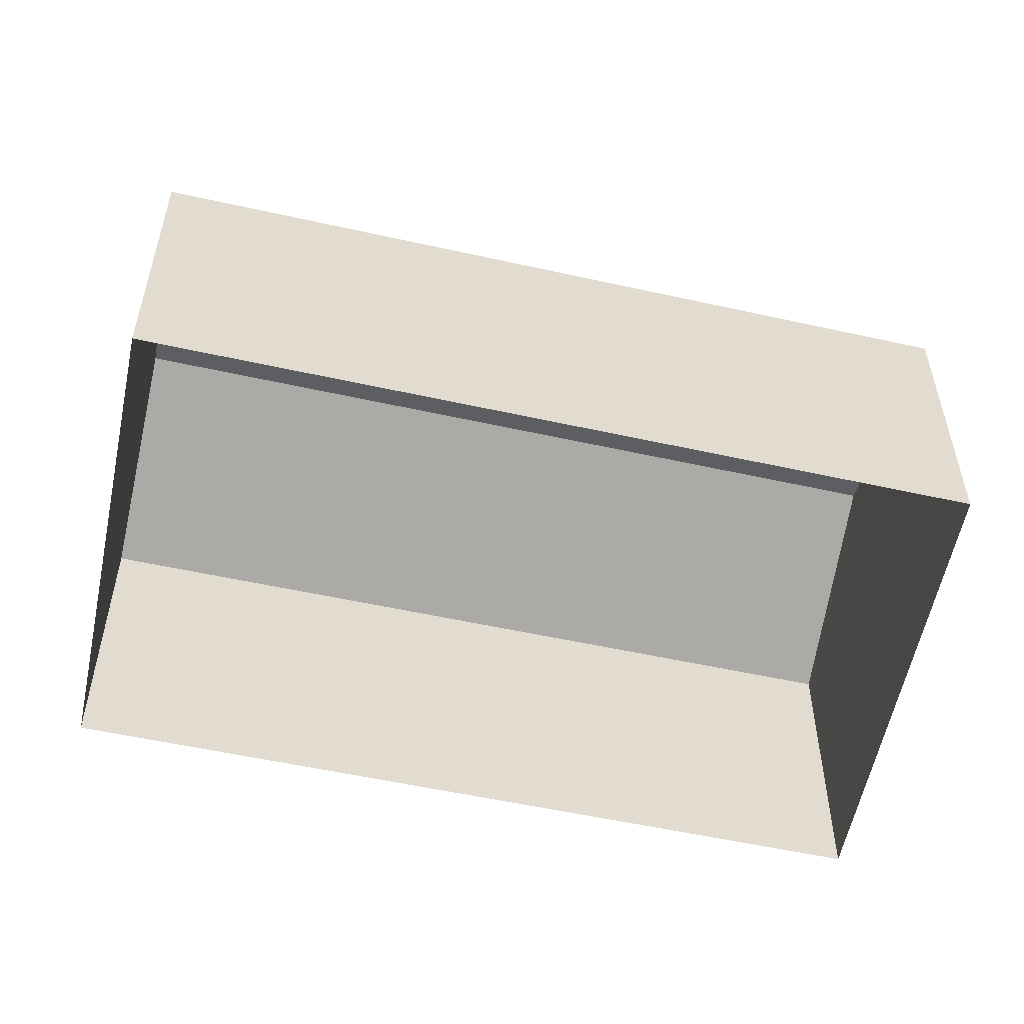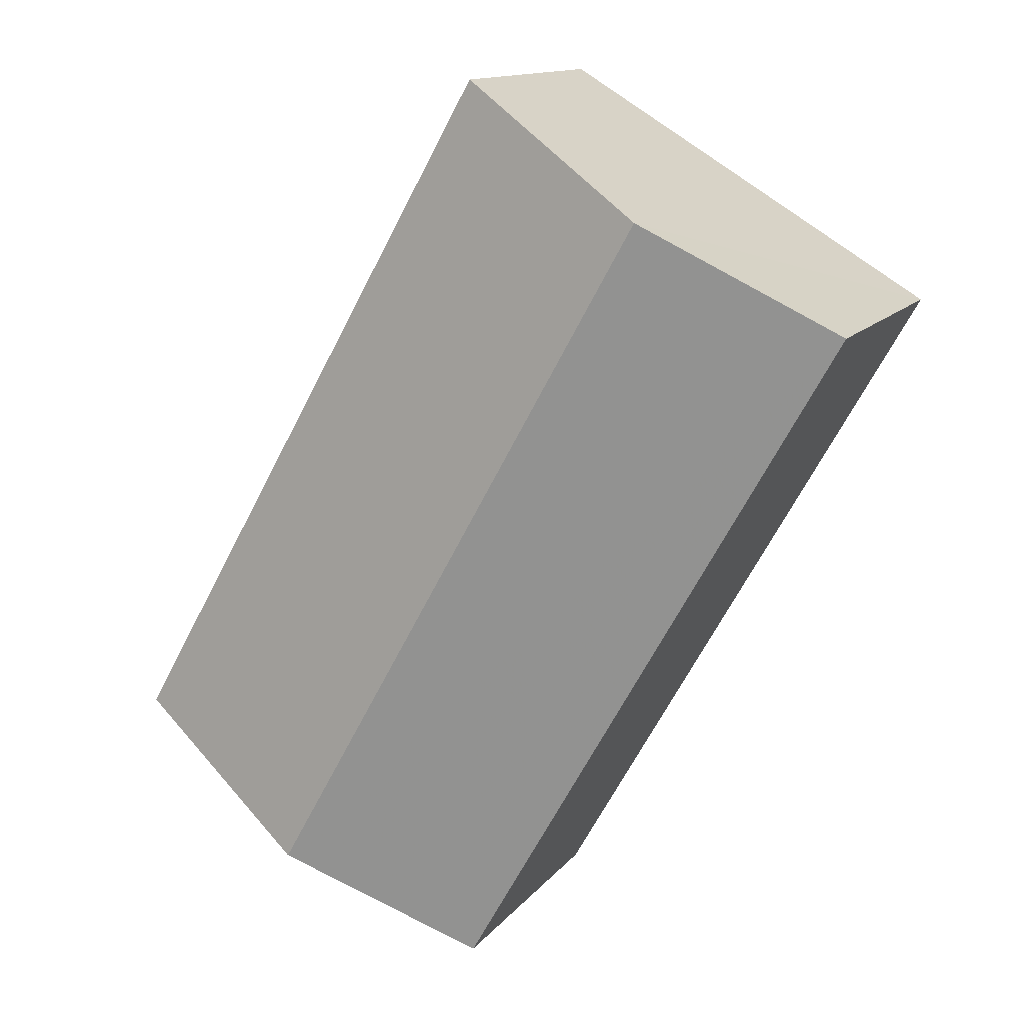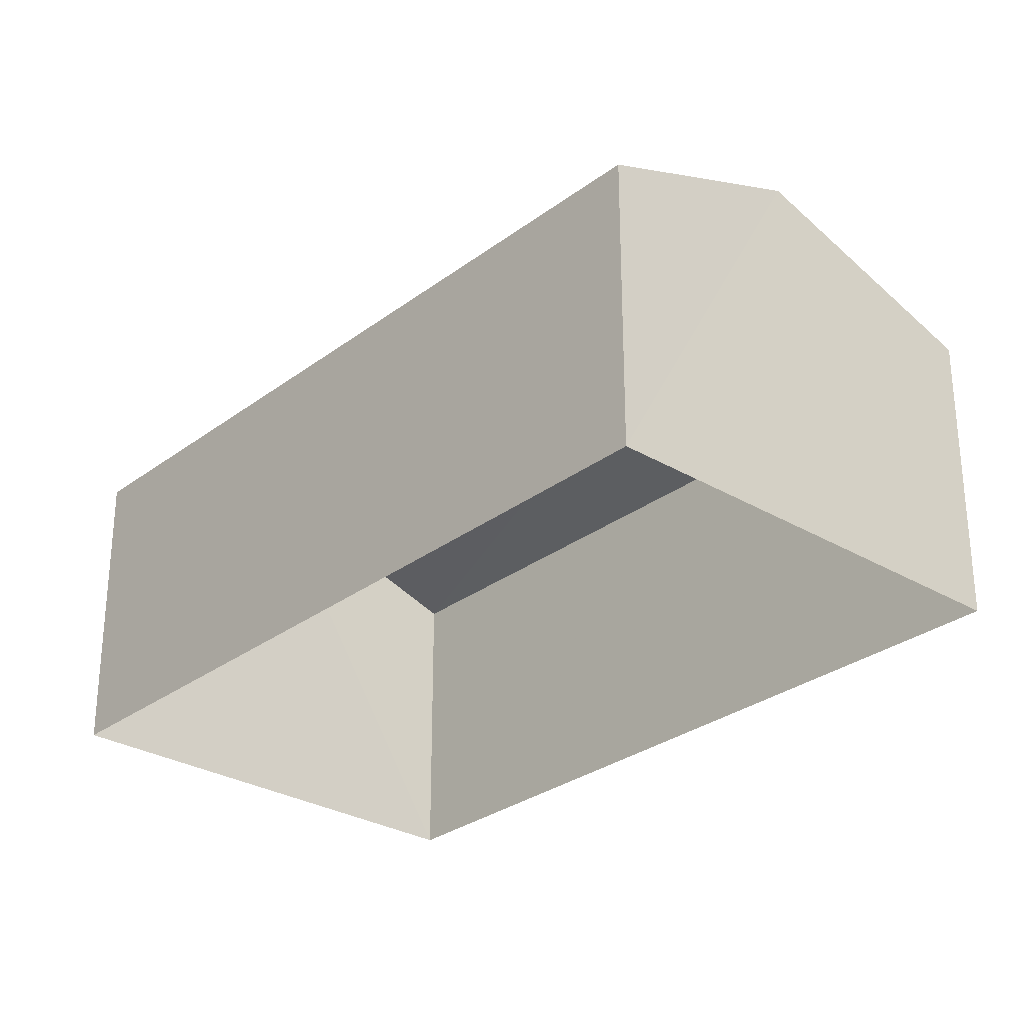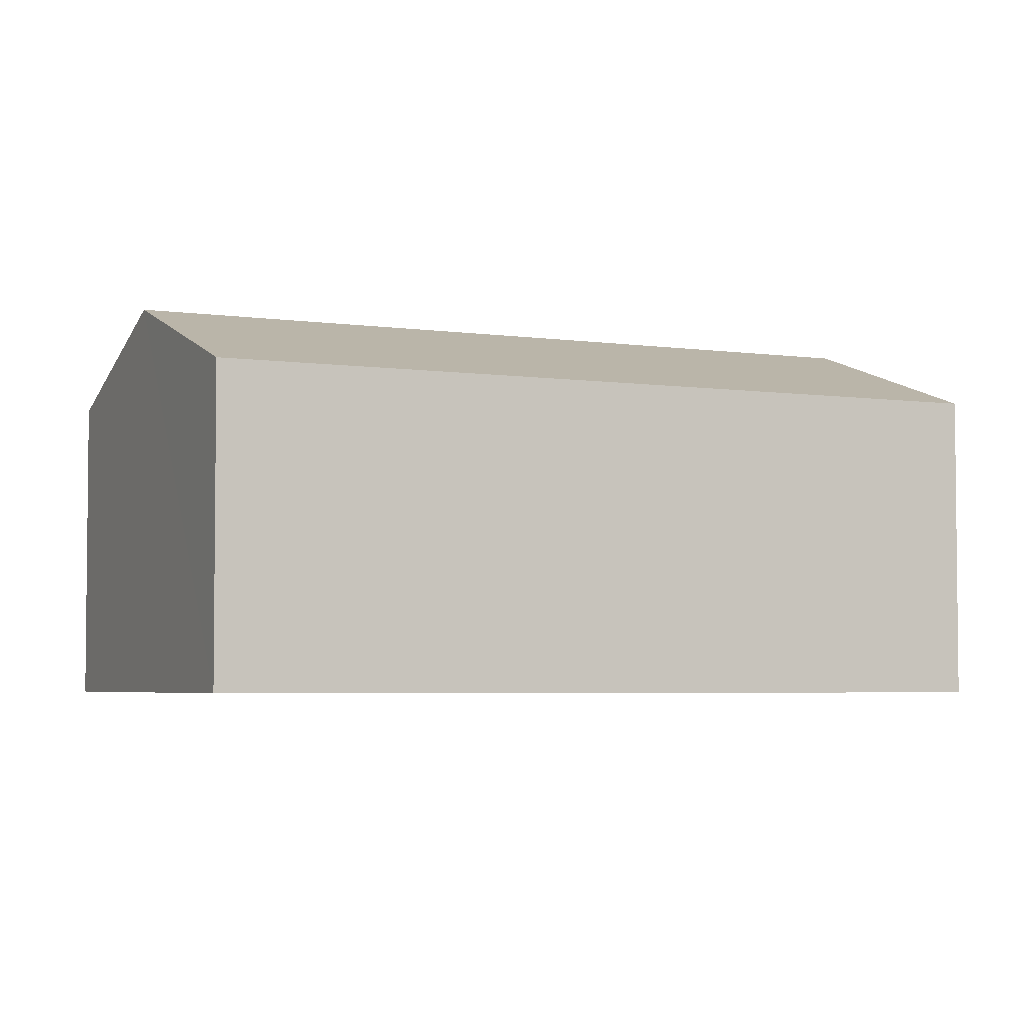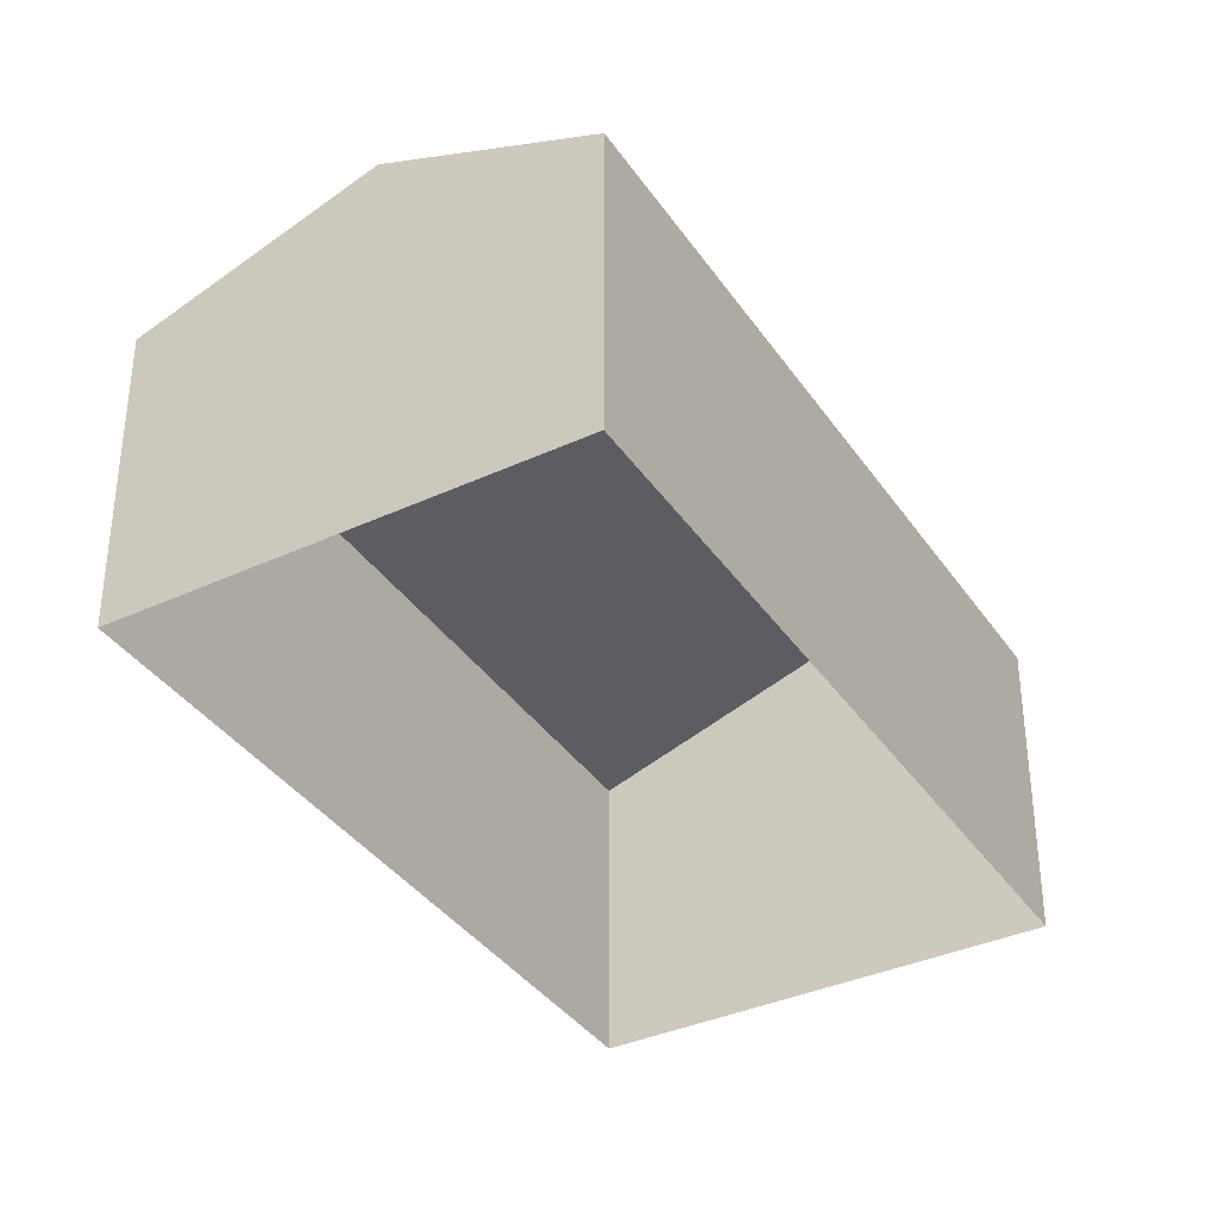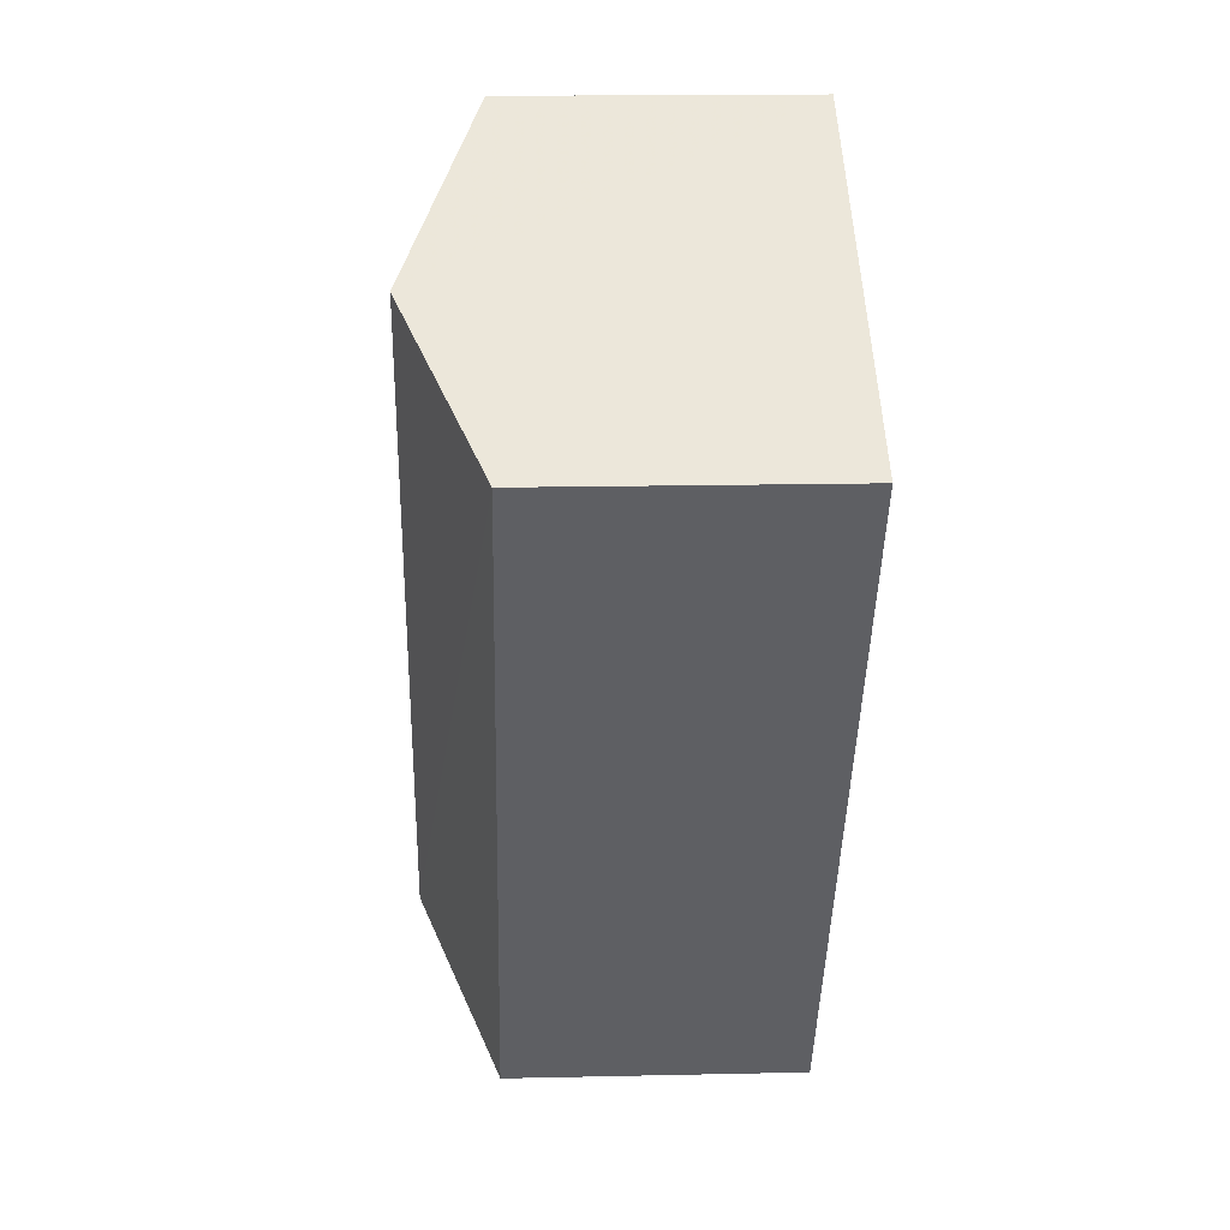
<metadata>
{"format":"obj","ext":"obj","renderer":"f3d","projection":"perspective","resolution":1024,"background":"white","views":[{"elev":-56.0,"azim":-132.5,"up":"+Z"},{"elev":13.2,"azim":23.2,"up":"+Y"},{"elev":-29.5,"azim":108.2,"up":"+Z"},{"elev":-4.1,"azim":-145.2,"up":"+Z"},{"elev":-36.5,"azim":0.1,"up":"+Z"},{"elev":18.1,"azim":87.2,"up":"+Y"}]}
</metadata>
<code>
v -3.119e+05 4.287e+04 19.2
v -3.119e+05 4.288e+04 19.21
v -3.119e+05 4.287e+04 19.21
v -3.119e+05 4.287e+04 19.2
v -3.119e+05 4.287e+04 21.96
v -3.119e+05 4.287e+04 21.39
v -3.119e+05 4.287e+04 21.96
v -3.119e+05 4.287e+04 21.39
v -3.119e+05 4.287e+04 21.39
v -3.119e+05 4.288e+04 21.39
f 1 2 3
f 4 1 3
f 5 6 7
f 5 8 6
f 7 9 5
f 7 10 9
f 6 4 3
f 6 8 4
f 9 1 5
f 1 4 5
f 4 8 5
f 6 3 7
f 3 2 7
f 2 10 7
f 10 2 1
f 9 10 1

</code>
